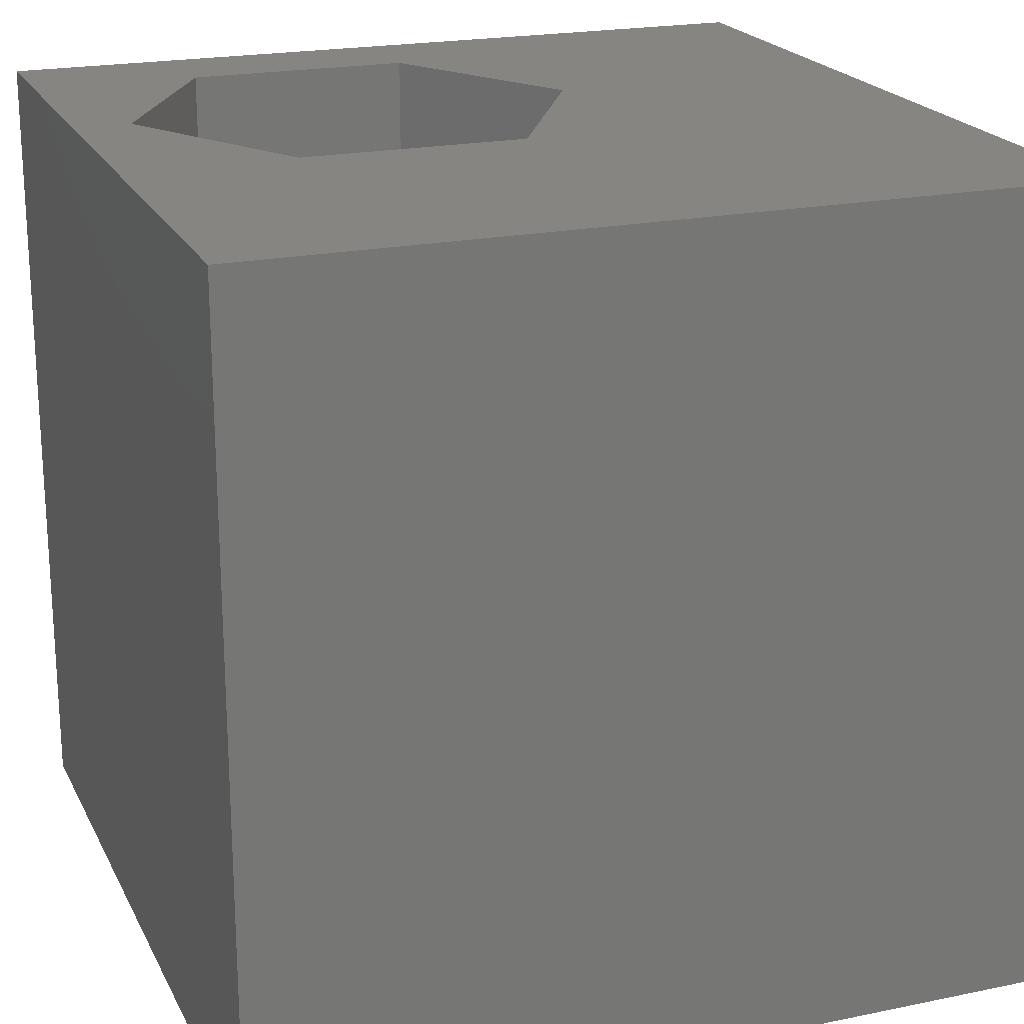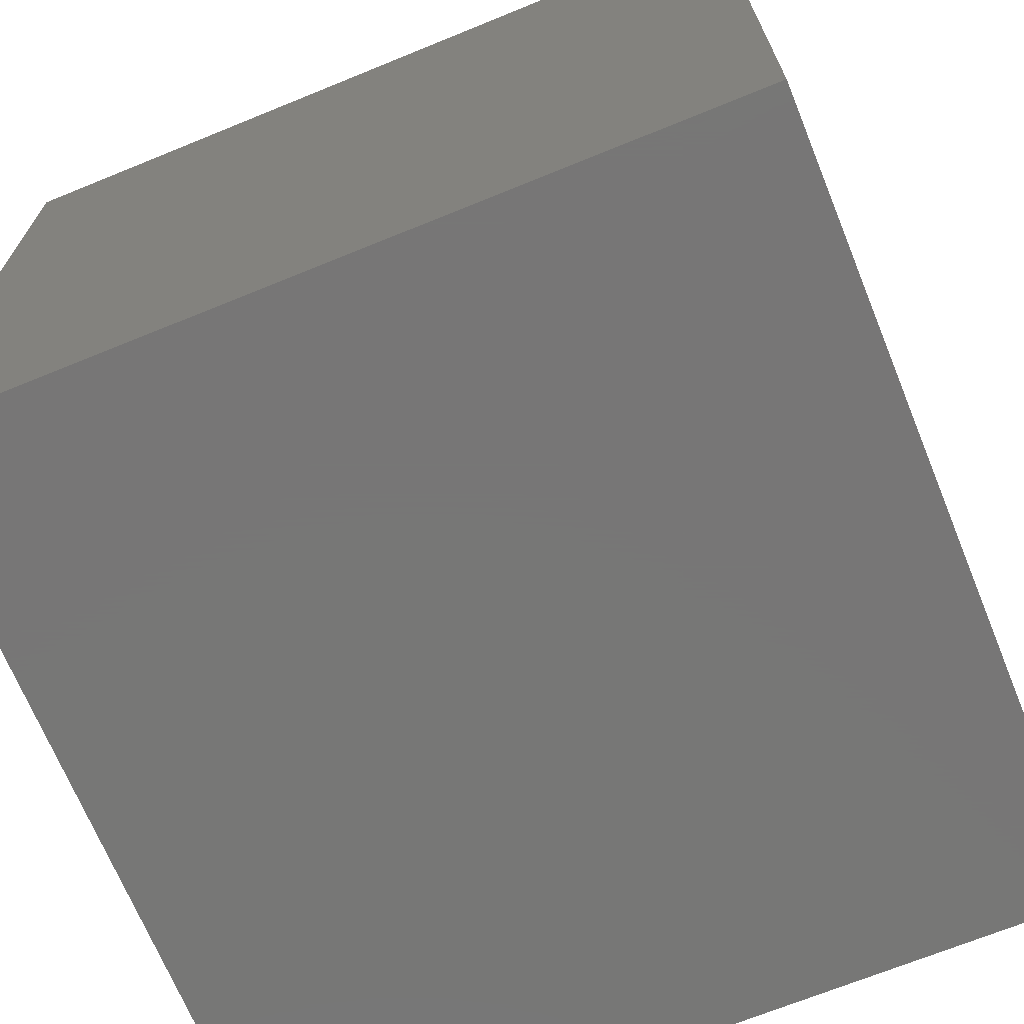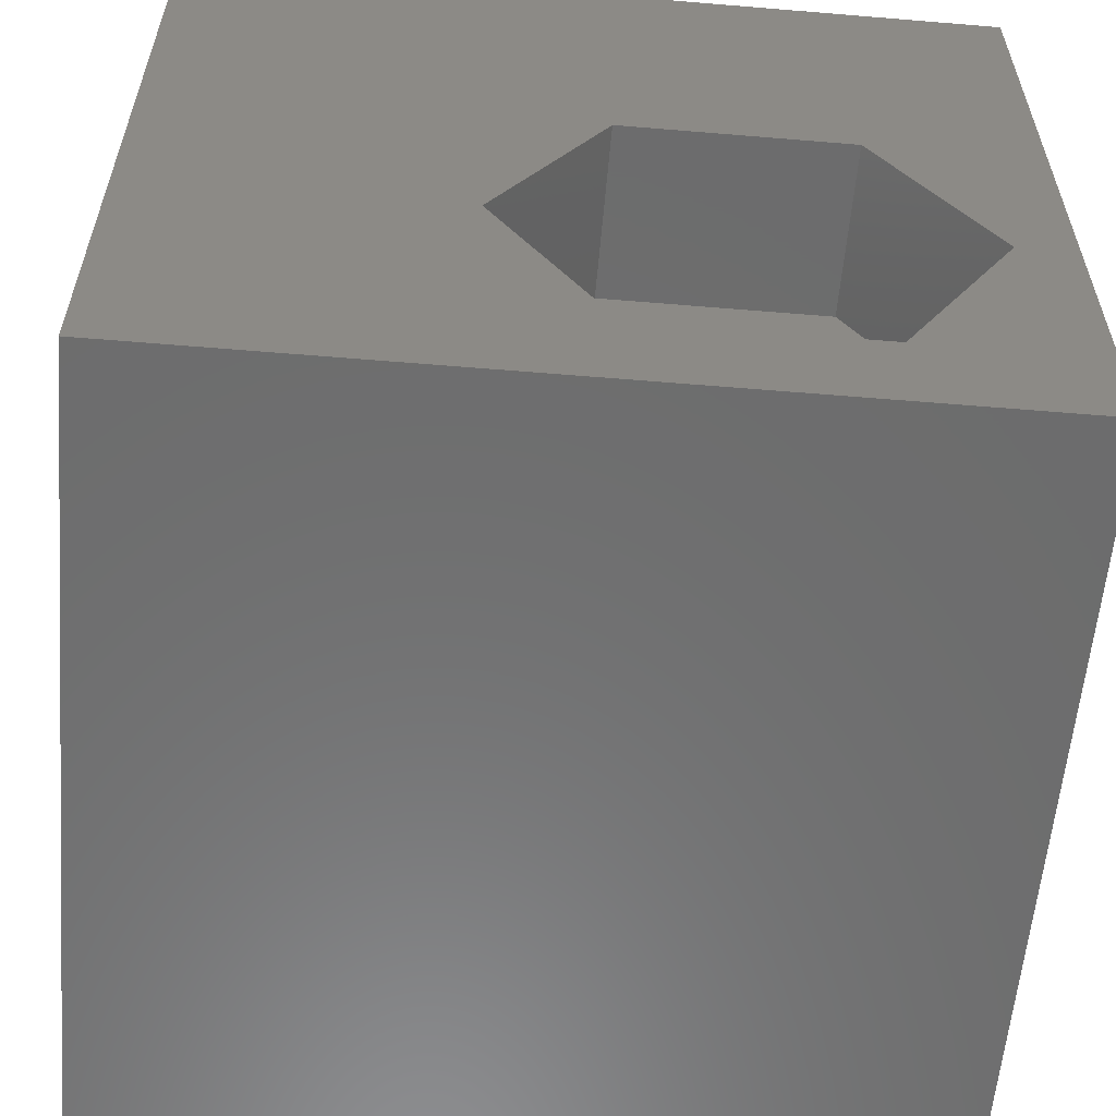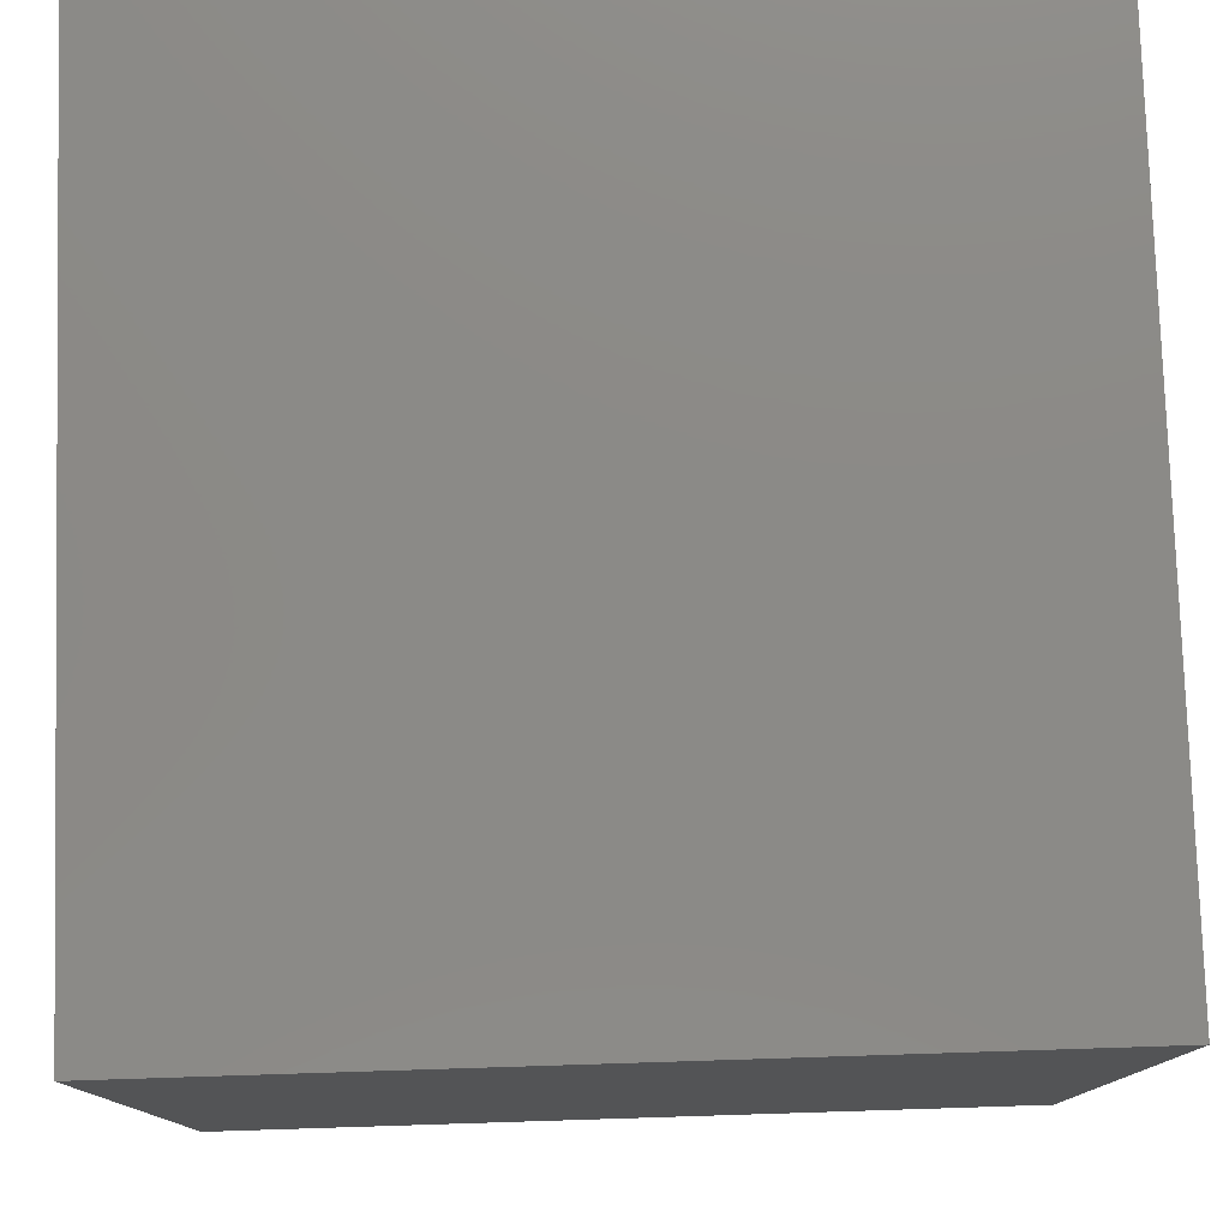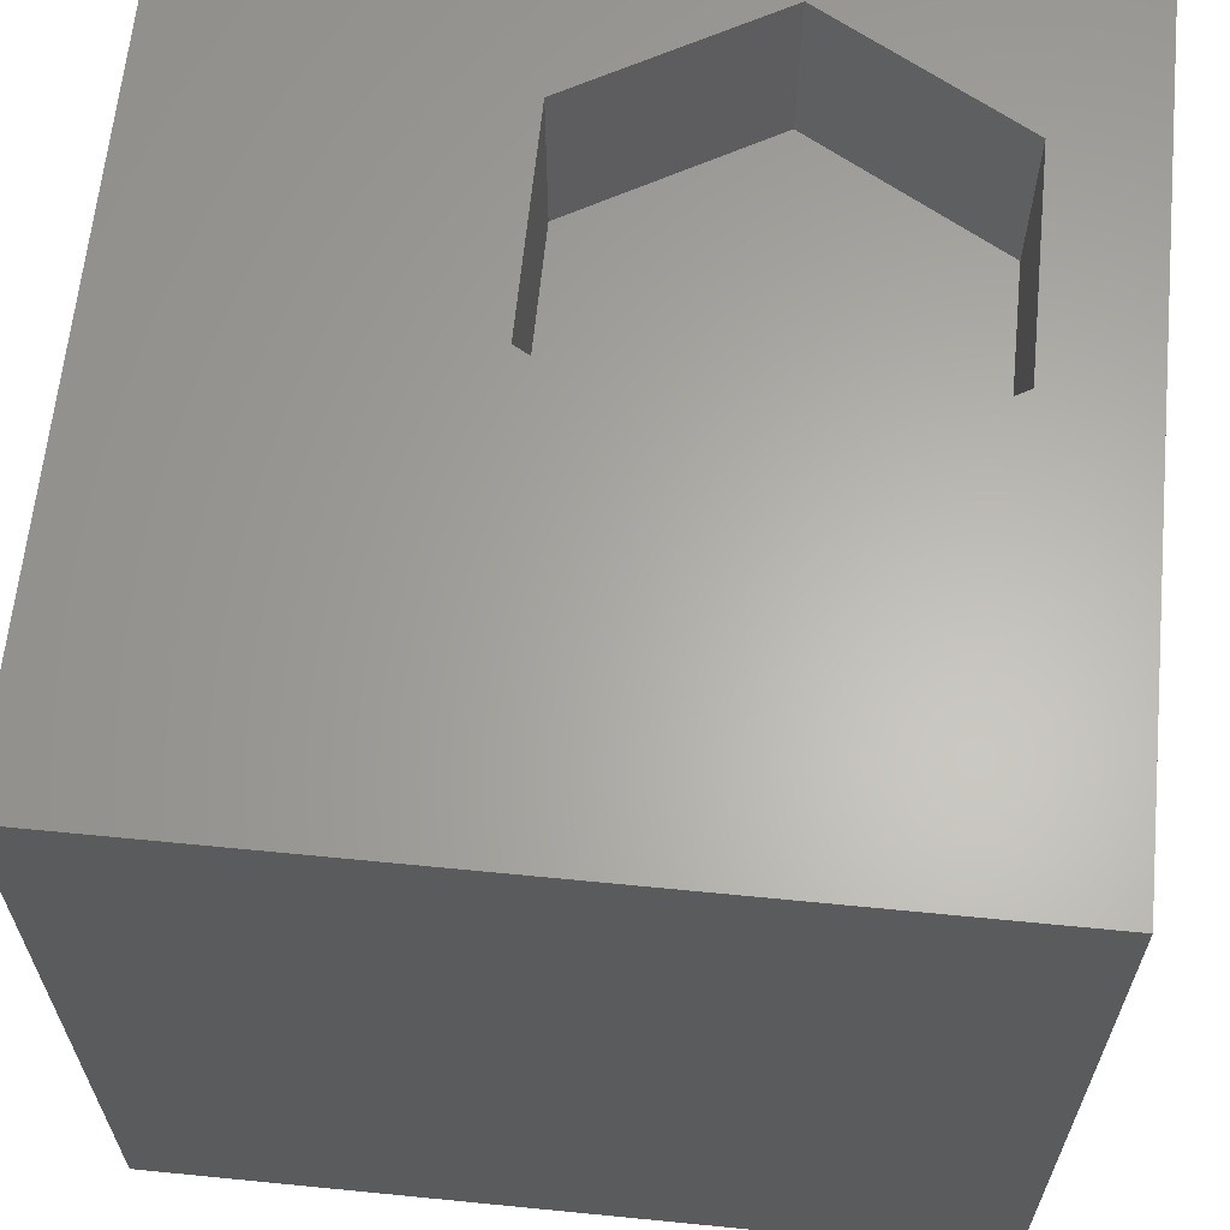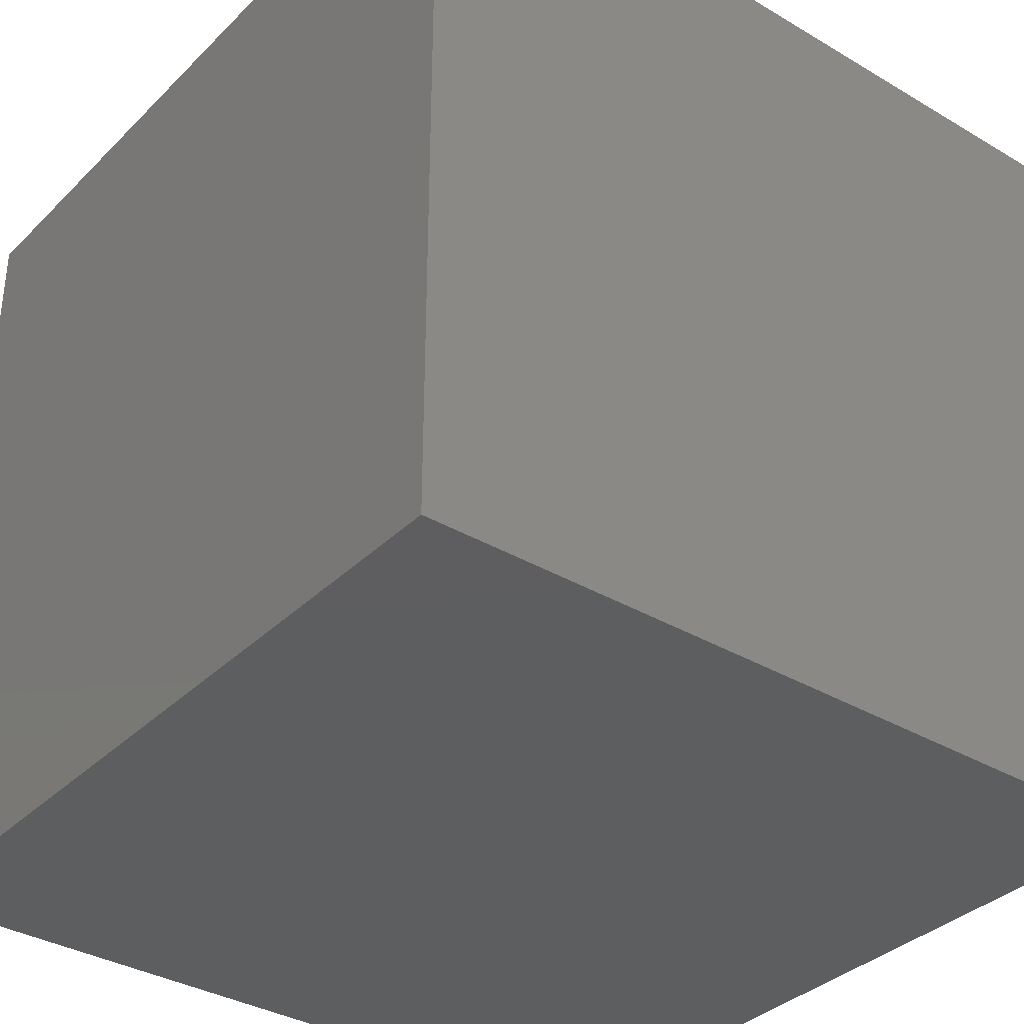
<metadata>
{"format":"stl","ext":"stl","renderer":"f3d","projection":"perspective","resolution":1024,"background":"white","views":[{"elev":20.8,"azim":159.6,"up":"+Z"},{"elev":-69.2,"azim":112.2,"up":"+Y"},{"elev":-58.7,"azim":-4.9,"up":"+Y"},{"elev":78.3,"azim":88.2,"up":"+Y"},{"elev":63.4,"azim":-84.3,"up":"+Z"},{"elev":-35.3,"azim":-38.1,"up":"+Z"}]}
</metadata>
<code>
# stl→obj: 20 verts, 36 faces
v 0 10 10
v 0 10 0
v 0 0 10
v 0 0 0
v 9.299 3.584 10
v 10 0 10
v 10 10 10
v 7.923 1.201 10
v 5.171 1.201 10
v 3.795 3.584 10
v 5.171 5.968 10
v 7.923 5.968 10
v 10 10 0
v 10 0 0
v 3.795 3.584 7.885
v 5.171 5.968 7.885
v 7.923 5.968 7.885
v 9.299 3.584 7.885
v 7.923 1.201 7.885
v 5.171 1.201 7.885
f 1 2 3
f 3 2 4
f 5 6 7
f 5 8 6
f 6 8 9
f 6 9 3
f 3 9 10
f 3 10 1
f 1 10 11
f 1 11 7
f 7 11 12
f 7 12 5
f 13 7 14
f 14 7 6
f 2 13 4
f 4 13 14
f 7 13 1
f 1 13 2
f 14 6 4
f 4 6 3
f 15 16 10
f 10 16 11
f 16 17 11
f 11 17 12
f 17 18 12
f 12 18 5
f 18 19 5
f 5 19 8
f 19 20 8
f 8 20 9
f 20 15 9
f 9 15 10
f 15 20 16
f 16 20 19
f 16 19 17
f 17 19 18

</code>
